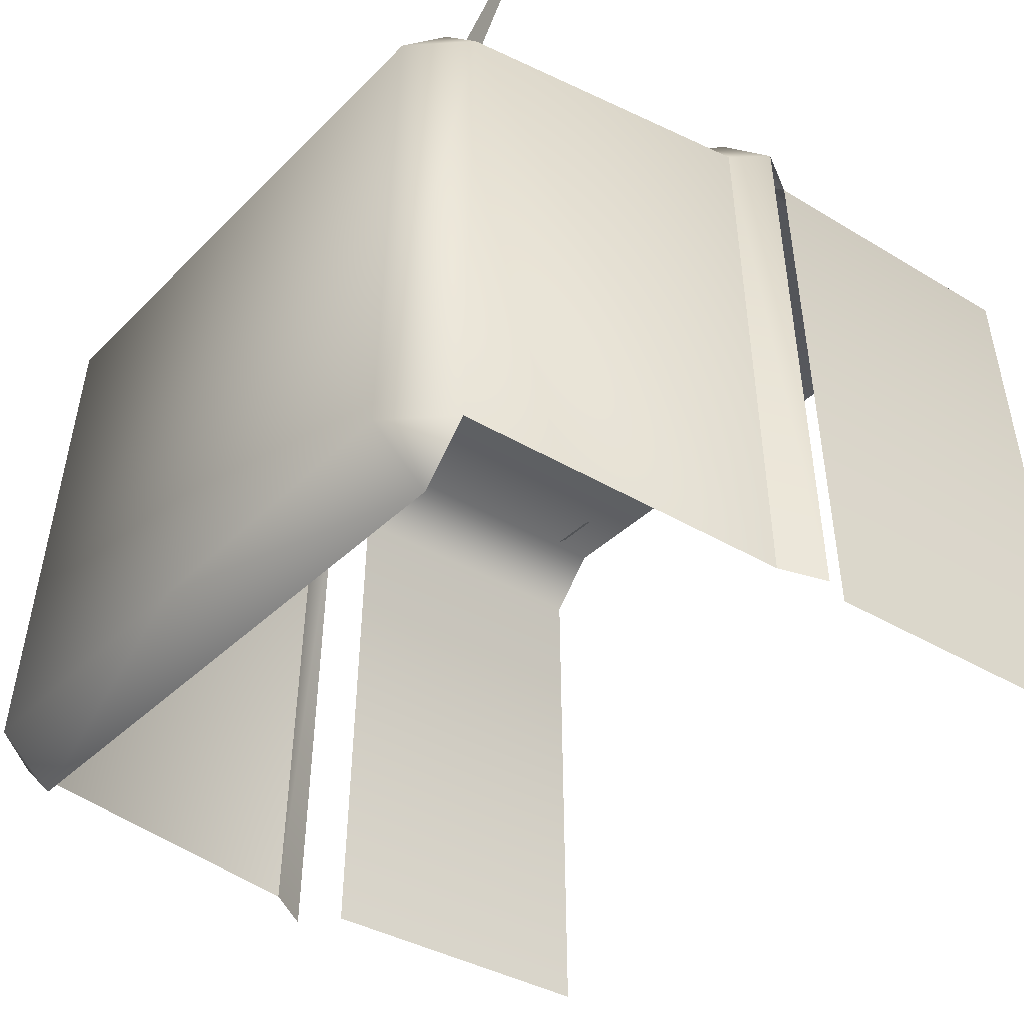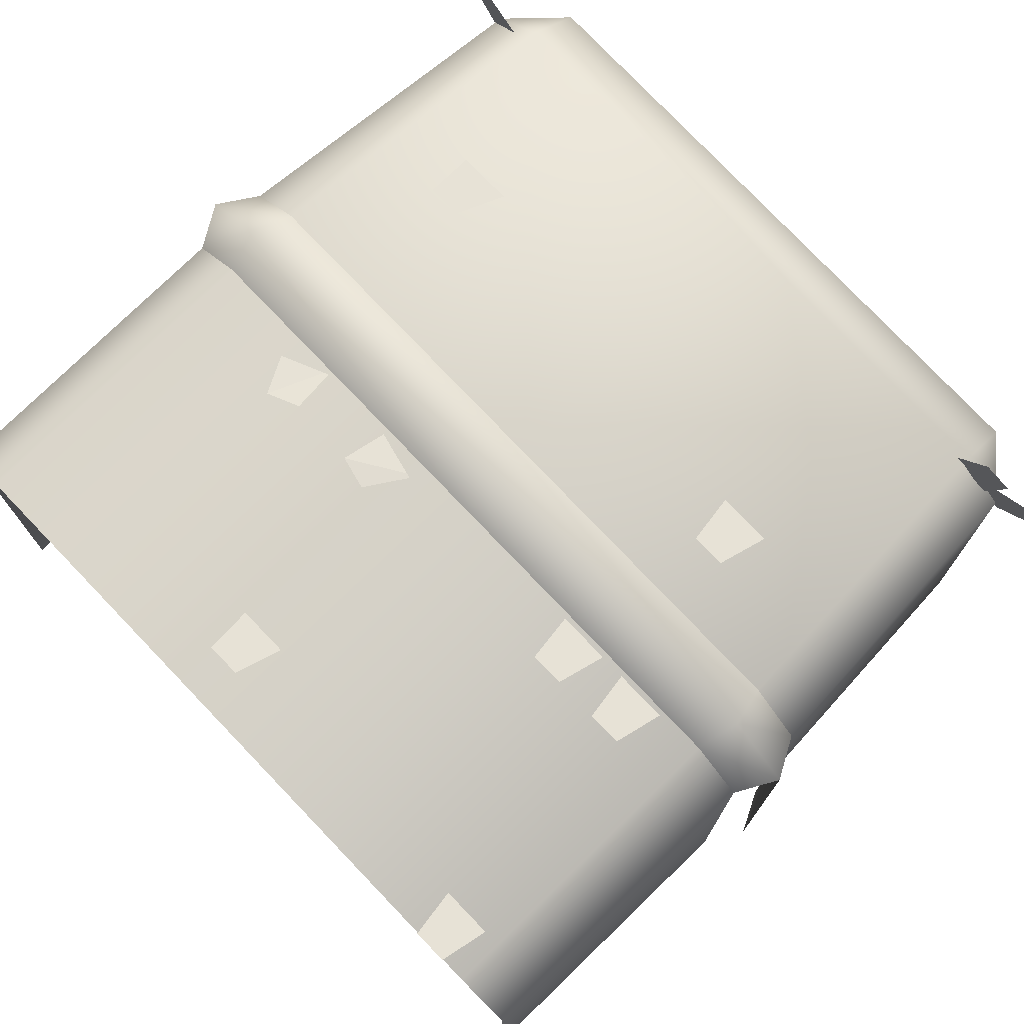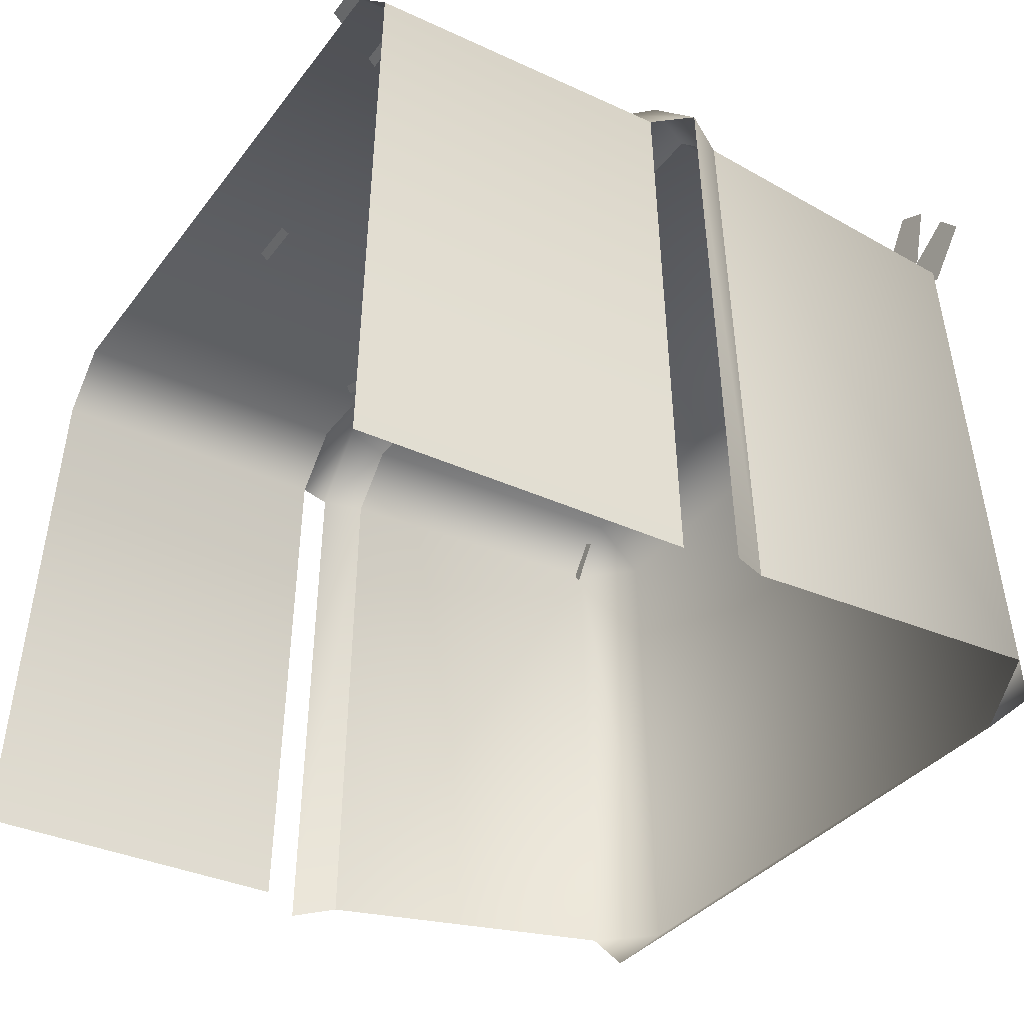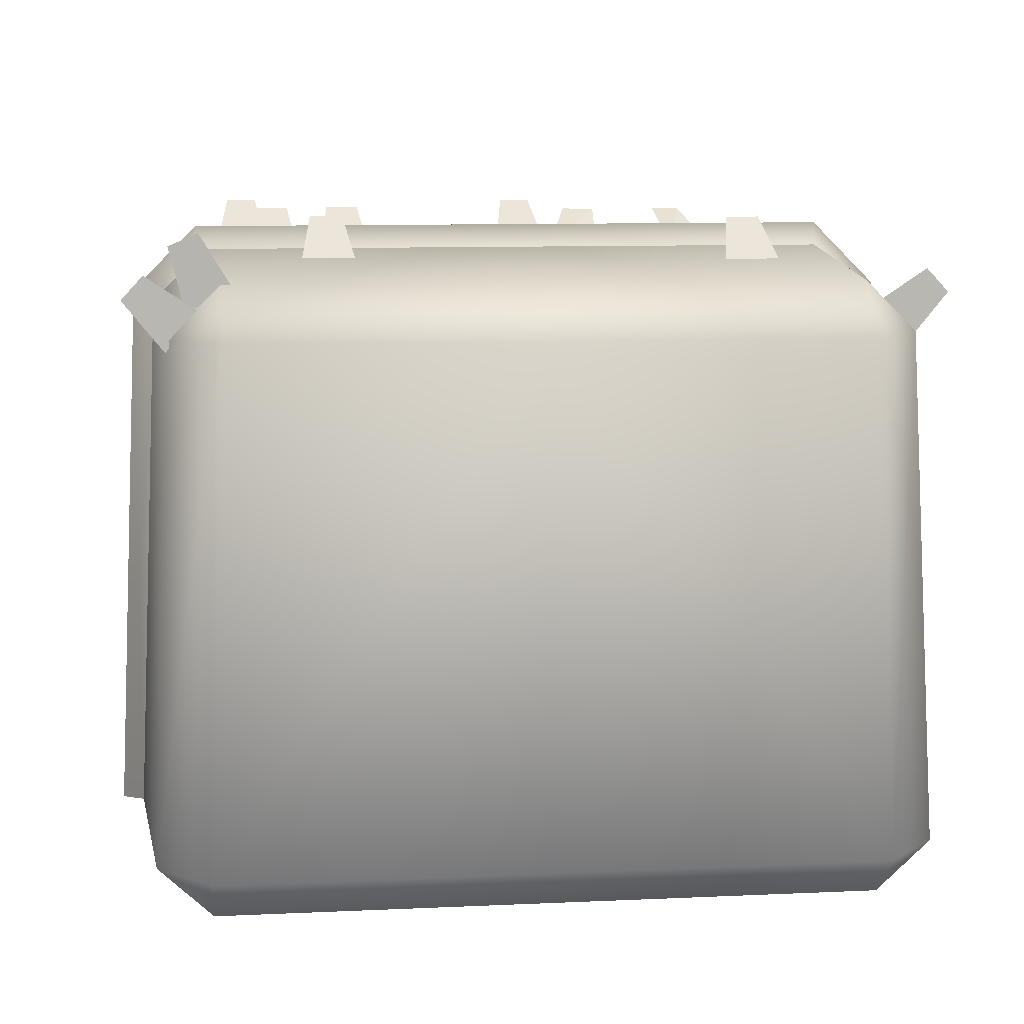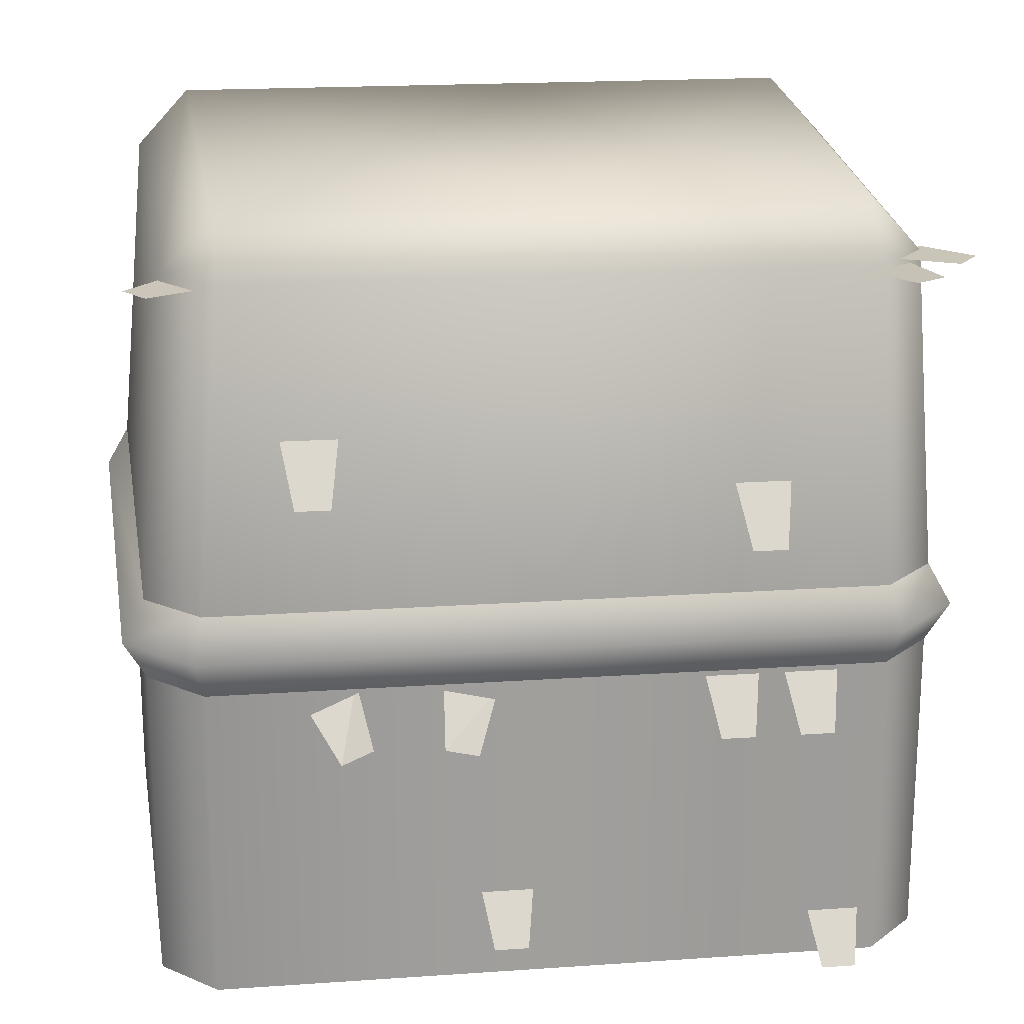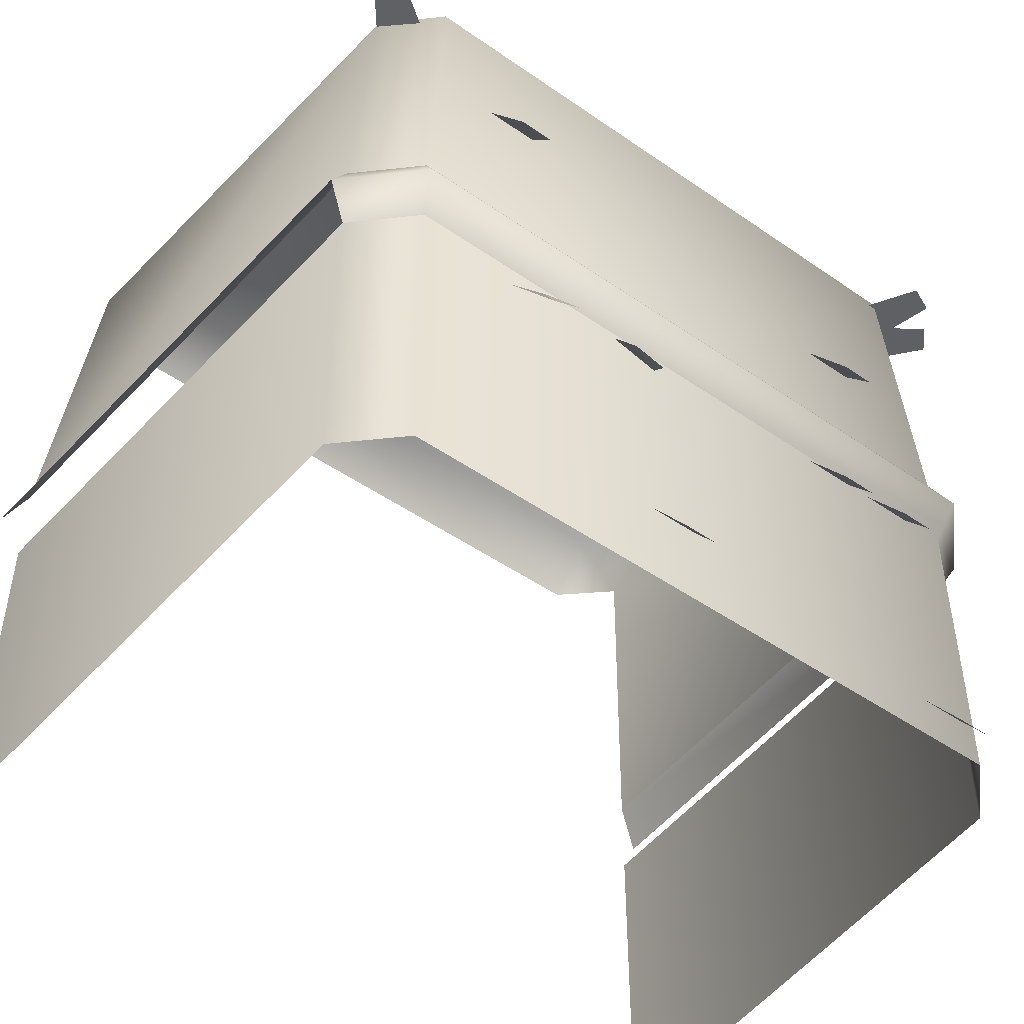
<metadata>
{"format":"obj","ext":"obj","renderer":"f3d","projection":"perspective","resolution":1024,"background":"white","views":[{"elev":-36.6,"azim":51.8,"up":"+Y"},{"elev":79.2,"azim":-133.9,"up":"+Y"},{"elev":-35.0,"azim":-121.7,"up":"+Y"},{"elev":10.0,"azim":-6.7,"up":"+Y"},{"elev":19.2,"azim":172.6,"up":"+Z"},{"elev":-47.8,"azim":142.0,"up":"+Z"}]}
</metadata>
<code>
g [inn]straw2
v 0.2483 0.8639 -0.1163
v 0.2871 0.8151 -0.05955
v 0.2265 0.8151 -0.03268
v 0.1268 0.8639 -0.1038
v 0.1234 0.8151 -0.03514
v 0.05884 0.8151 -0.05047
v 0.2483 0.8639 -0.1163
v 0.2265 0.8151 -0.03268
v 0.2105 0.8639 -0.09957
v 0.1268 0.8639 -0.1038
v 0.05884 0.8151 -0.05047
v 0.08664 0.8639 -0.1134
v -0.5059 0.0841 -0.4546
v -0.476 0.7559 -0.424
v -0.476 0.7559 -0.0377
v -0.5059 0.0841 -0.04118
v 0.4693 0.7559 -0.424
v 0.4992 0.0841 -0.4546
v 0.4992 0.0841 -0.04118
v 0.4693 0.7559 -0.0377
v -0.448 0.7434 0.4474
v -0.3864 0.805 0.4474
v -0.3864 0.7434 0.514
v -0.01618 0.7434 0.514
v -0.01618 0.805 0.4474
v 0.3719 0.805 0.4474
v 0.3719 0.7434 0.514
v 0.4335 0.7434 0.4474
v -0.3864 0.7434 0.514
v -0.4757 0.122 0.478
v -0.448 0.7434 0.4474
v -0.4098 0.122 0.5493
v -0.4098 0.06038 0.478
v -0.01618 0.7434 0.514
v -0.01618 0.122 0.5493
v -0.01618 0.06038 0.478
v 0.3952 0.06038 0.478
v 0.3952 0.122 0.5493
v 0.3719 0.7434 0.514
v 0.4612 0.122 0.478
v 0.4335 0.7434 0.4474
v -0.476 0.7559 -0.424
v -0.4094 0.8225 -0.0377
v -0.476 0.7559 -0.0377
v -0.4094 0.8225 -0.424
v -0.01222 0.8225 -0.0377
v -0.01222 0.8225 -0.424
v 0.4027 0.8225 -0.0377
v 0.4027 0.8225 -0.424
v 0.4693 0.7559 -0.0377
v 0.4693 0.7559 -0.424
v -0.4757 0.122 0.478
v -0.5059 0.0841 0.06461
v -0.476 0.7559 0.06113
v -0.448 0.7434 0.4474
v 0.4335 0.7434 0.4474
v 0.4693 0.7559 0.06113
v 0.4992 0.0841 0.06461
v 0.4612 0.122 0.478
v -0.448 0.7434 0.4474
v -0.476 0.7559 0.06113
v -0.4094 0.8225 0.06113
v -0.3864 0.805 0.4474
v -0.01222 0.8225 0.06113
v -0.01618 0.805 0.4474
v 0.3719 0.805 0.4474
v 0.4027 0.8225 0.06113
v 0.4693 0.7559 0.06113
v 0.4335 0.7434 0.4474
v -0.4094 0.8225 -0.0377
v -0.503 0.7671 0.01172
v -0.476 0.7559 -0.0377
v -0.4206 0.8495 0.01172
v -0.01222 0.8495 0.01172
v -0.476 0.7559 0.06113
v -0.4094 0.8225 0.06113
v -0.01222 0.8225 -0.0377
v -0.01222 0.8225 0.06113
v 0.4027 0.8225 -0.0377
v 0.4027 0.8225 0.06113
v 0.4139 0.8495 0.01172
v 0.4693 0.7559 -0.0377
v 0.4963 0.7671 0.01172
v 0.4693 0.7559 0.06113
v -0.5059 0.0841 0.06461
v -0.5348 0.07291 0.01172
v -0.503 0.7671 0.01172
v -0.476 0.7559 0.06113
v 0.4693 0.7559 0.06113
v 0.4963 0.7671 0.01172
v 0.5282 0.07291 0.01172
v 0.4992 0.0841 0.06461
v -0.2424 0.8675 -0.1064
v -0.201 0.8675 -0.1064
v -0.1885 0.8187 -0.0388
v -0.2549 0.8187 -0.0388
v -0.3384 0.8675 -0.1064
v -0.2971 0.8675 -0.1064
v -0.2846 0.8187 -0.0388
v -0.3509 0.8187 -0.0388
v -0.2732 0.8675 0.1284
v -0.2319 0.8675 0.1284
v -0.2194 0.8187 0.196
v -0.2857 0.8187 0.196
v -0.411 0.8648 0.4393
v -0.3709 0.798 0.4372
v -0.4275 0.7745 0.4407
v -0.4463 0.8502 0.4414
v -0.4747 0.8177 0.4482
v -0.41 0.7741 0.4461
v -0.4514 0.7289 0.4496
v -0.5005 0.7895 0.4503
v 0.4482 0.8177 0.4375
v 0.474 0.7895 0.4397
v 0.4249 0.7289 0.4389
v 0.3836 0.7741 0.4355
v 0.253 0.8675 0.2
v 0.2943 0.8675 0.2
v 0.3068 0.8187 0.2676
v 0.2405 0.8187 0.2676
v 0.06922 0.8639 -0.3709
v 0.08173 0.8151 -0.3033
v 0.01541 0.8151 -0.3033
v 0.02792 0.8639 -0.3709
v -0.3371 0.8639 -0.4241
v -0.3246 0.8151 -0.3564
v -0.3909 0.8151 -0.3564
v -0.3784 0.8639 -0.4241
g [inn]straw2_0
f 3 2 1
f 6 5 4
f 9 8 7
f 12 11 10
f 15 14 13
f 16 15 13
f 19 18 17
f 20 19 17
f 23 22 21
f 23 24 22
f 24 25 22
f 25 24 26
f 24 27 26
f 27 28 26
f 31 30 29
f 30 32 29
f 32 30 33
f 34 29 32
f 35 32 33
f 35 34 32
f 36 35 33
f 35 36 37
f 34 35 38
f 38 35 37
f 39 34 38
f 38 37 40
f 41 39 38
f 40 41 38
f 44 43 42
f 43 45 42
f 43 46 45
f 46 47 45
f 46 48 47
f 48 49 47
f 48 50 49
f 50 51 49
f 54 53 52
f 55 54 52
f 58 57 56
f 59 58 56
f 62 61 60
f 63 62 60
f 64 62 63
f 65 64 63
f 64 65 66
f 67 64 66
f 68 67 66
f 69 68 66
f 72 71 70
f 71 73 70
f 73 74 70
f 73 71 75
f 76 73 75
f 74 73 76
f 74 77 70
f 78 74 76
f 77 74 79
f 74 78 80
f 74 81 79
f 81 74 80
f 79 81 82
f 81 83 82
f 83 81 80
f 84 83 80
f 87 86 85
f 88 87 85
f 91 90 89
f 92 91 89
f 95 94 93
f 96 95 93
f 99 98 97
f 100 99 97
f 103 102 101
f 104 103 101
f 107 106 105
f 108 107 105
f 111 110 109
f 112 111 109
f 115 114 113
f 116 115 113
f 119 118 117
f 120 119 117
f 123 122 121
f 124 123 121
f 127 126 125
f 128 127 125

</code>
